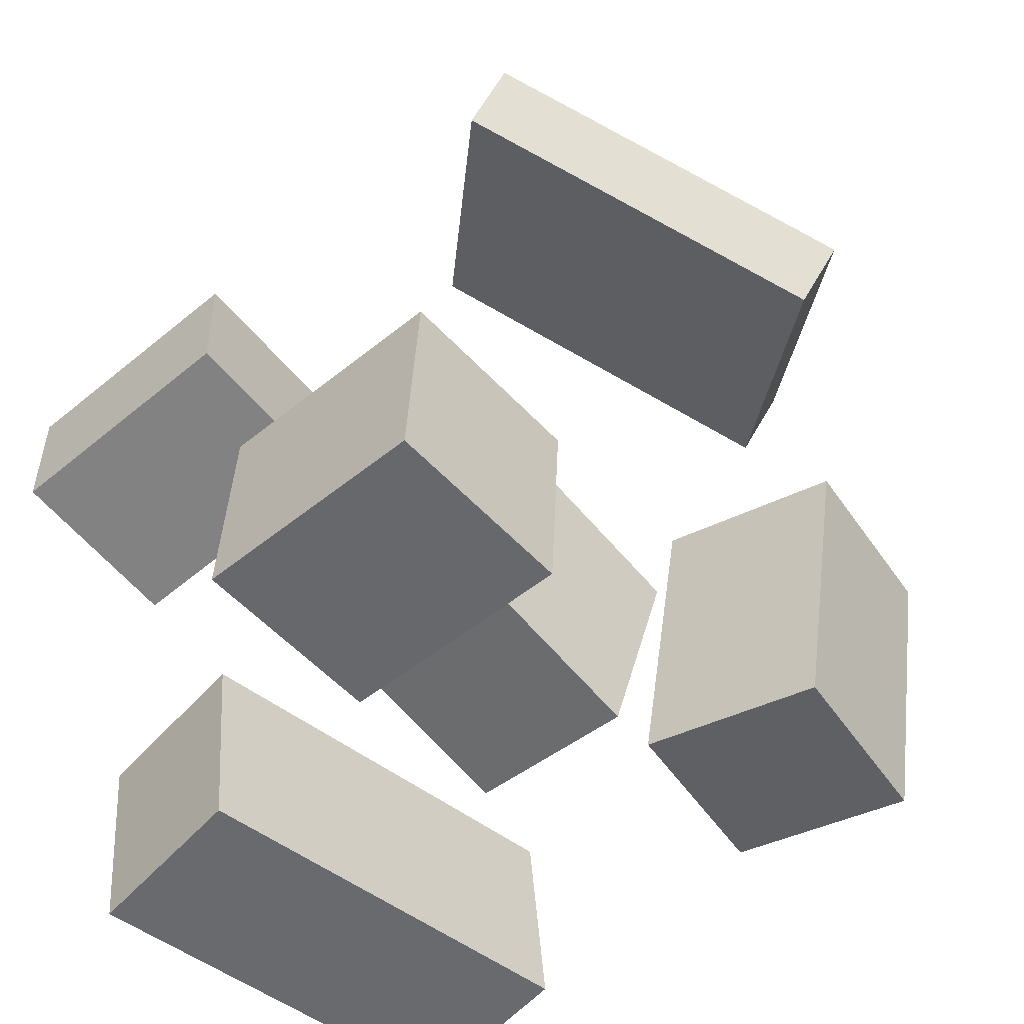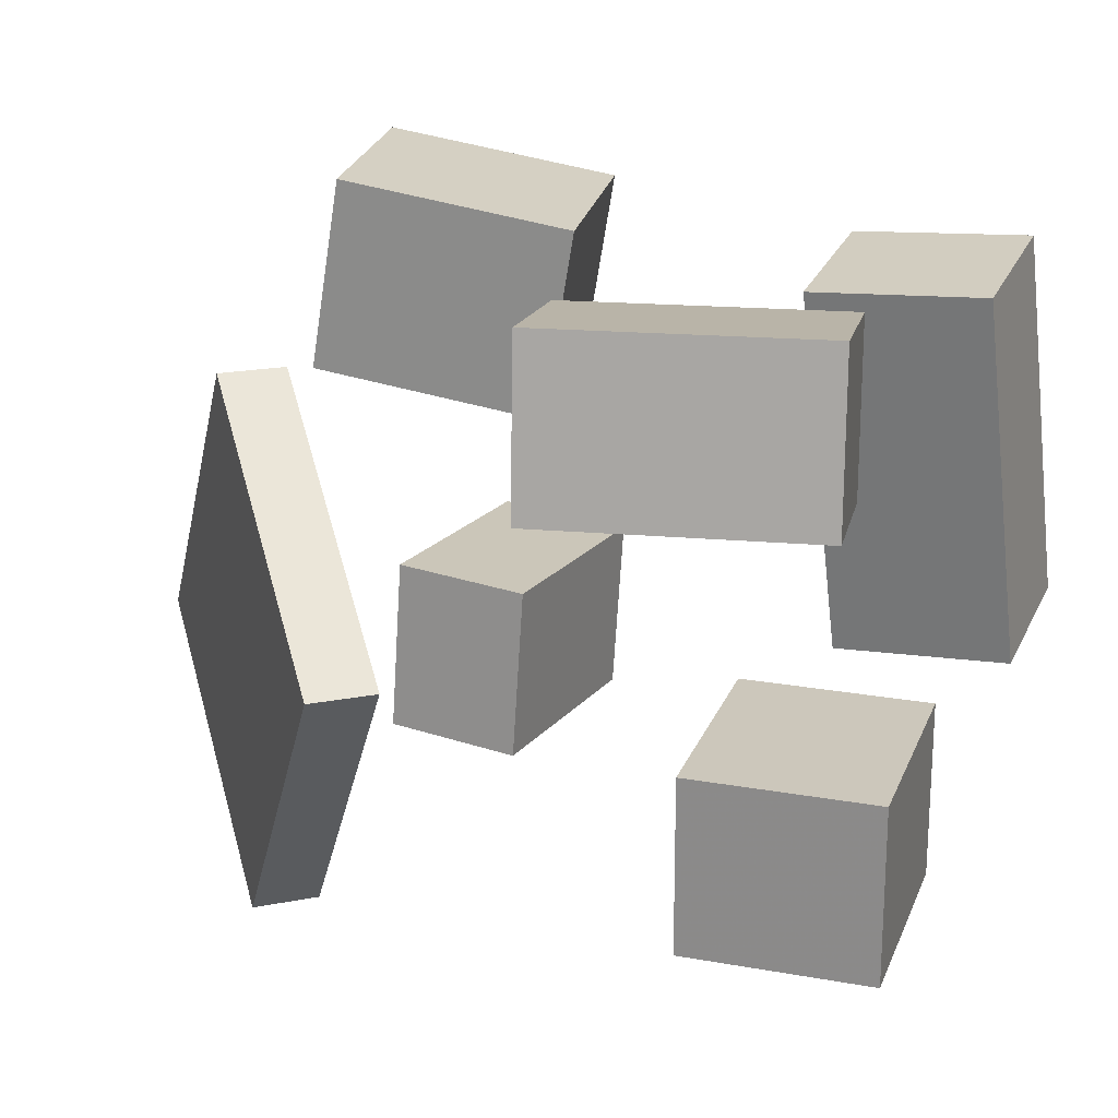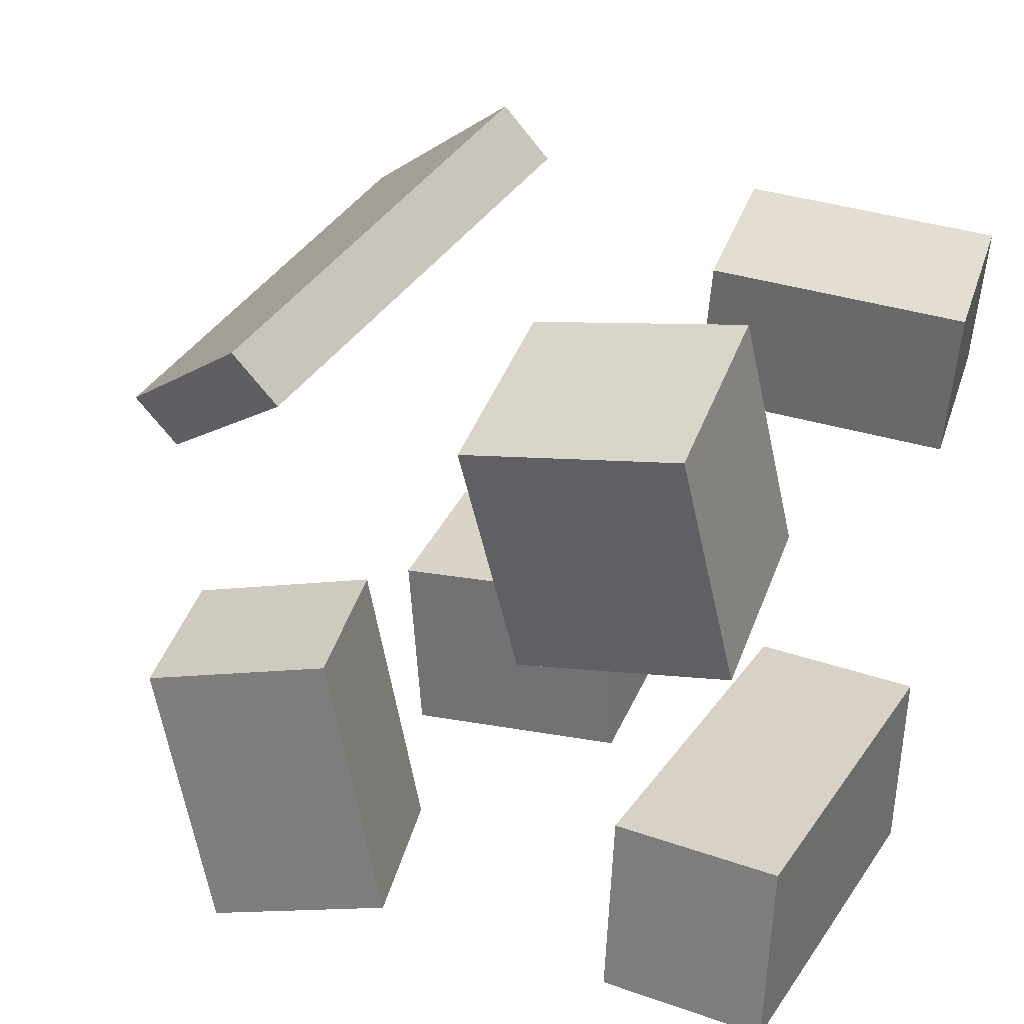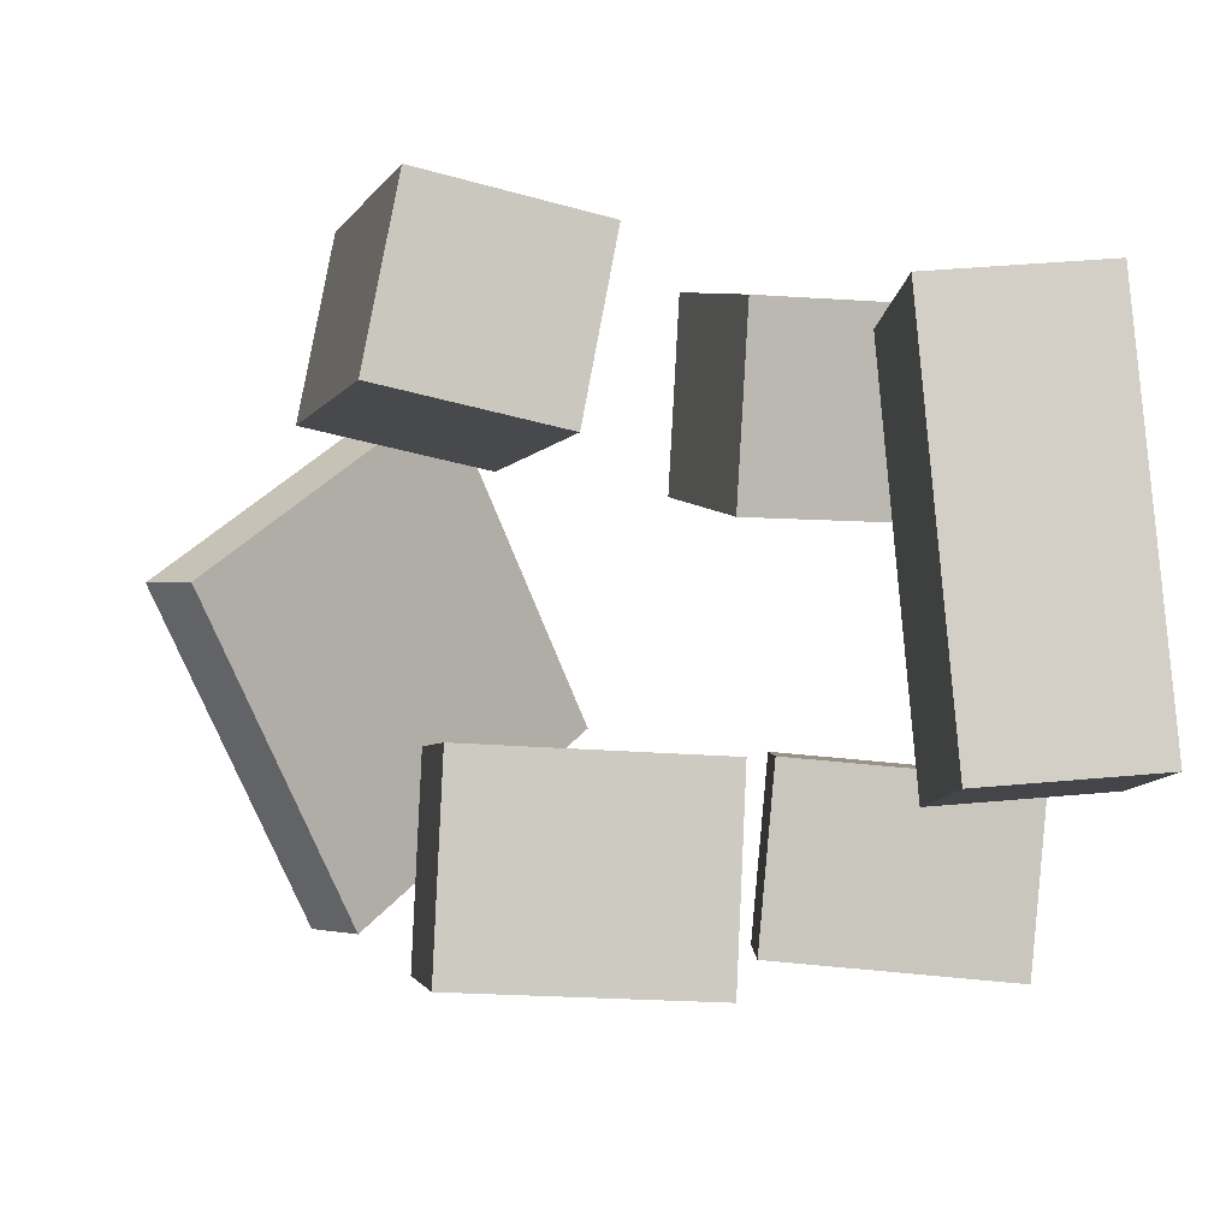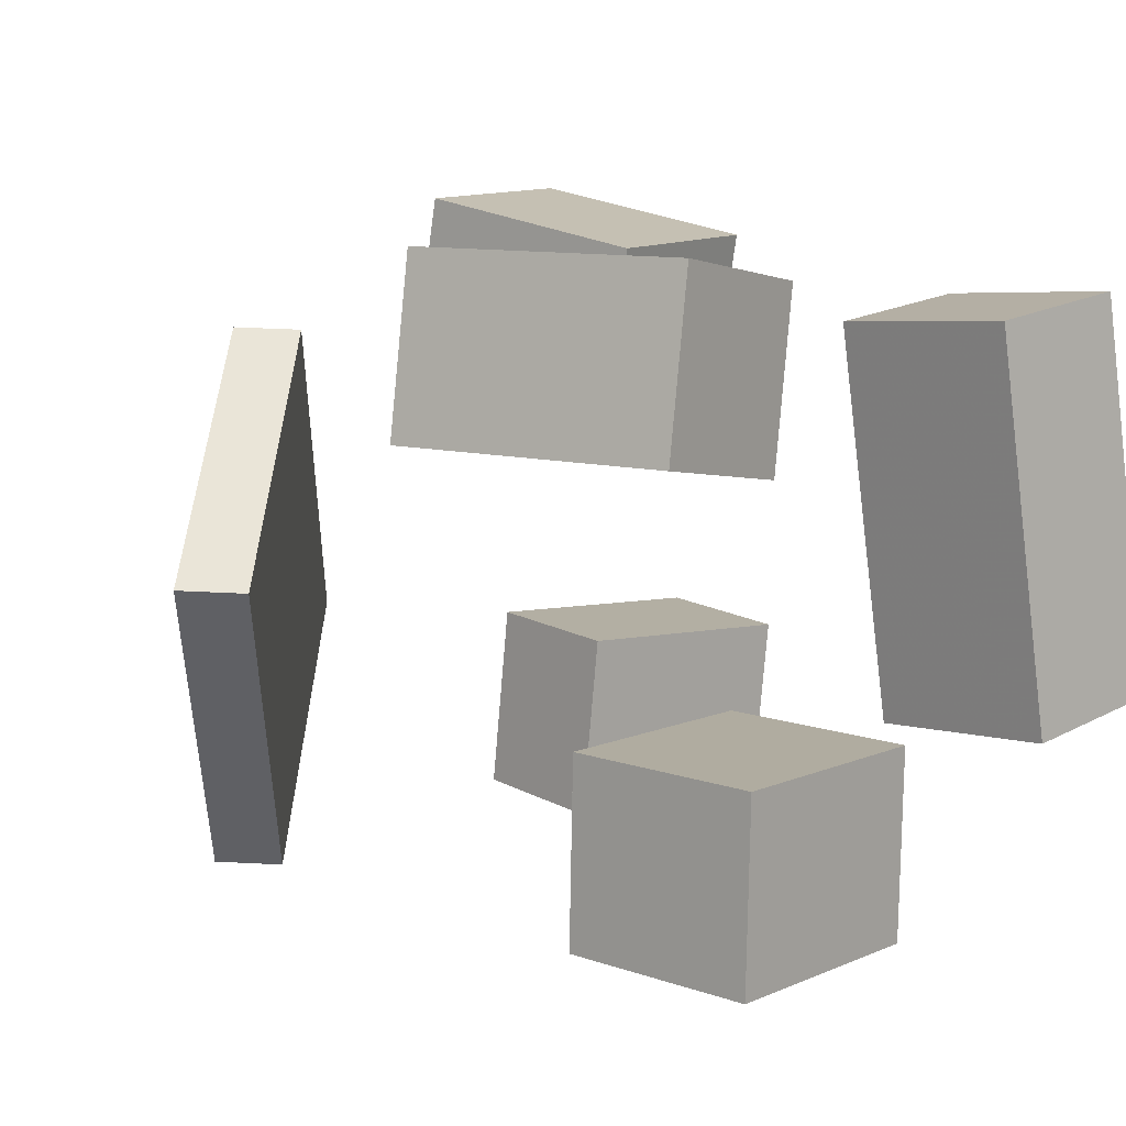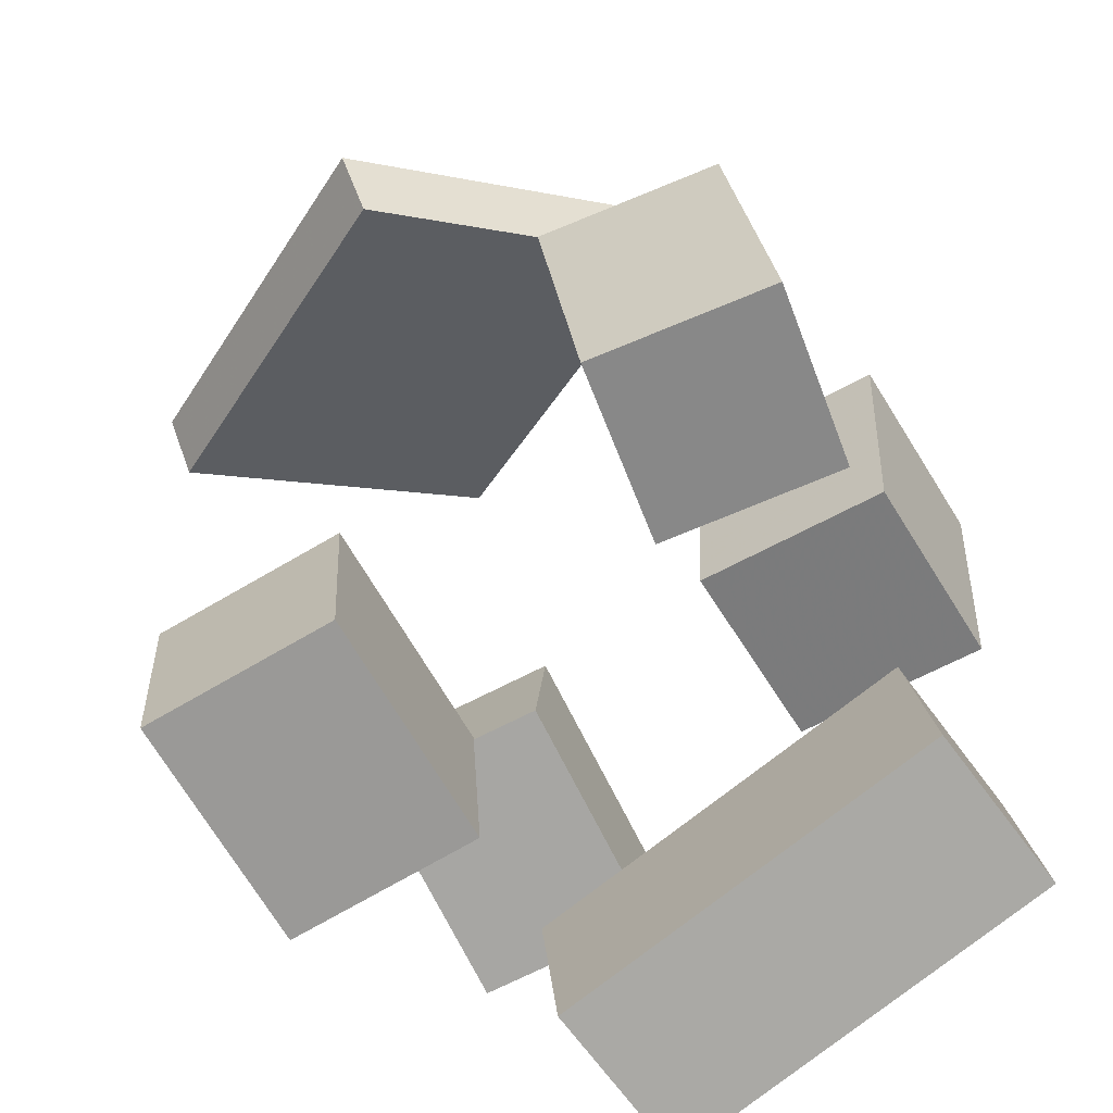
<metadata>
{"format":"obj","ext":"obj","renderer":"f3d","projection":"perspective","resolution":1024,"background":"white","views":[{"elev":-56.3,"azim":44.5,"up":"+Z"},{"elev":24.6,"azim":112.0,"up":"+Y"},{"elev":32.1,"azim":-158.0,"up":"+Z"},{"elev":-2.4,"azim":175.7,"up":"+Y"},{"elev":12.6,"azim":135.0,"up":"+Y"},{"elev":-71.6,"azim":122.6,"up":"+Z"}]}
</metadata>
<code>
v -0.1375 -0.4472 0.2525
v -0.1555 -0.4418 0.4756
v -0.5138 -0.481 0.223
v -0.5318 -0.4756 0.4461
v -0.1622 -0.1658 0.2438
v -0.1802 -0.1604 0.4669
v -0.5384 -0.1996 0.2143
v -0.5564 -0.1942 0.4374
f 1.0 7.0 5.0
f 1.0 3.0 7.0
f 1.0 4.0 3.0
f 1.0 2.0 4.0
f 3.0 8.0 7.0
f 3.0 4.0 8.0
f 5.0 7.0 8.0
f 5.0 8.0 6.0
f 1.0 5.0 6.0
f 1.0 6.0 2.0
f 2.0 6.0 8.0
f 2.0 8.0 4.0
v 0.09934 0.4705 -0.3615
v 0.3572 0.5236 -0.4135
v 0.1483 0.2169 -0.3774
v 0.4062 0.27 -0.4294
v 0.1847 0.4611 0.05234
v 0.4426 0.5142 0.0003681
v 0.2337 0.2075 0.03649
v 0.4916 0.2606 -0.01548
f 9.0 15.0 13.0
f 9.0 11.0 15.0
f 9.0 12.0 11.0
f 9.0 10.0 12.0
f 11.0 16.0 15.0
f 11.0 12.0 16.0
f 13.0 15.0 16.0
f 13.0 16.0 14.0
f 9.0 13.0 14.0
f 9.0 14.0 10.0
f 10.0 14.0 16.0
f 10.0 16.0 12.0
v -0.002594 -0.4467 -0.1713
v 0.3431 -0.43 -0.1965
v -0.01562 -0.1678 -0.1653
v 0.3301 -0.1511 -0.1905
v -0.02434 -0.4414 -0.466
v 0.3213 -0.4247 -0.4912
v -0.03737 -0.1624 -0.46
v 0.3083 -0.1458 -0.4852
f 17.0 23.0 21.0
f 17.0 19.0 23.0
f 17.0 20.0 19.0
f 17.0 18.0 20.0
f 19.0 24.0 23.0
f 19.0 20.0 24.0
f 21.0 23.0 24.0
f 21.0 24.0 22.0
f 17.0 21.0 22.0
f 17.0 22.0 18.0
f 18.0 22.0 24.0
f 18.0 24.0 20.0
v -0.3583 0.5117 0.545
v -0.3456 0.2125 0.5902
v -0.05323 0.5167 0.492
v -0.04052 0.2174 0.5372
v -0.4188 0.4557 0.1912
v -0.4061 0.1564 0.2365
v -0.1138 0.4606 0.1382
v -0.1011 0.1614 0.1835
f 25.0 31.0 29.0
f 25.0 27.0 31.0
f 25.0 28.0 27.0
f 25.0 26.0 28.0
f 27.0 32.0 31.0
f 27.0 28.0 32.0
f 29.0 31.0 32.0
f 29.0 32.0 30.0
f 25.0 29.0 30.0
f 25.0 30.0 26.0
f 26.0 30.0 32.0
f 26.0 32.0 28.0
v 0.6321 0.06529 0.1088
v 0.4137 -0.4139 0.3248
v 0.292 0.3531 0.4034
v 0.07356 -0.1261 0.6194
v 0.6985 0.06828 0.1826
v 0.4801 -0.4109 0.3986
v 0.3585 0.3561 0.4772
v 0.14 -0.1231 0.6932
f 33.0 39.0 37.0
f 33.0 35.0 39.0
f 33.0 36.0 35.0
f 33.0 34.0 36.0
f 35.0 40.0 39.0
f 35.0 36.0 40.0
f 37.0 39.0 40.0
f 37.0 40.0 38.0
f 33.0 37.0 38.0
f 33.0 38.0 34.0
f 34.0 38.0 40.0
f 34.0 40.0 36.0
v -0.2323 0.3702 -0.1776
v -0.2775 -0.2253 -0.2354
v -0.2299 0.3974 -0.4602
v -0.2752 -0.1981 -0.518
v -0.4846 0.3894 -0.1779
v -0.5299 -0.2061 -0.2356
v -0.4823 0.4167 -0.4605
v -0.5276 -0.1789 -0.5182
f 41.0 47.0 45.0
f 41.0 43.0 47.0
f 41.0 44.0 43.0
f 41.0 42.0 44.0
f 43.0 48.0 47.0
f 43.0 44.0 48.0
f 45.0 47.0 48.0
f 45.0 48.0 46.0
f 41.0 45.0 46.0
f 41.0 46.0 42.0
f 42.0 46.0 48.0
f 42.0 48.0 44.0

</code>
